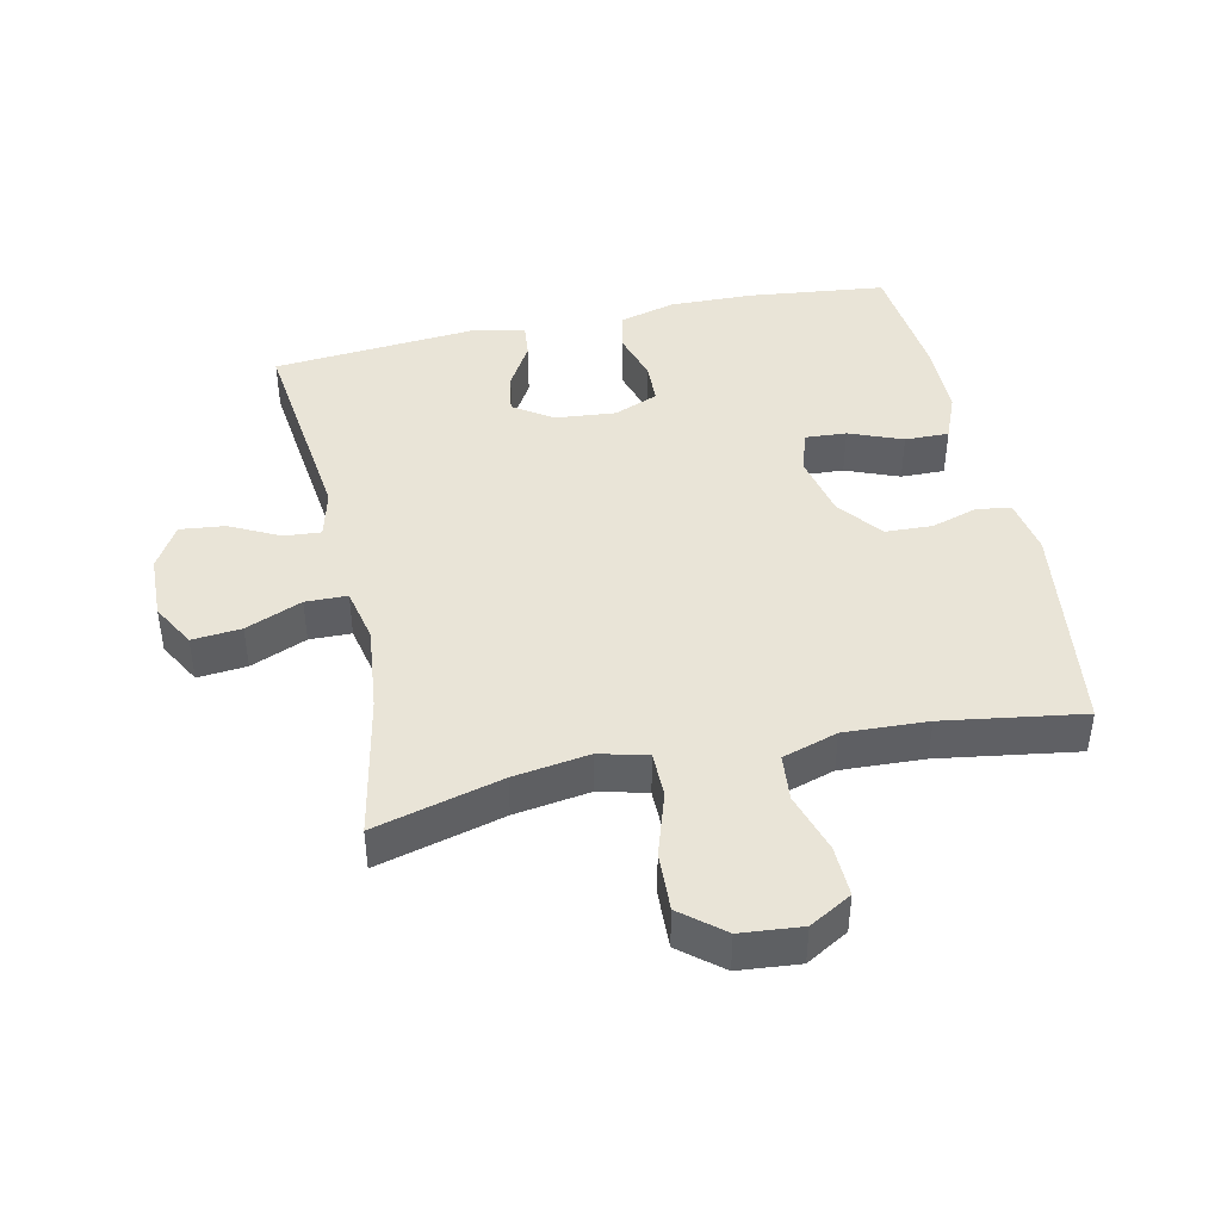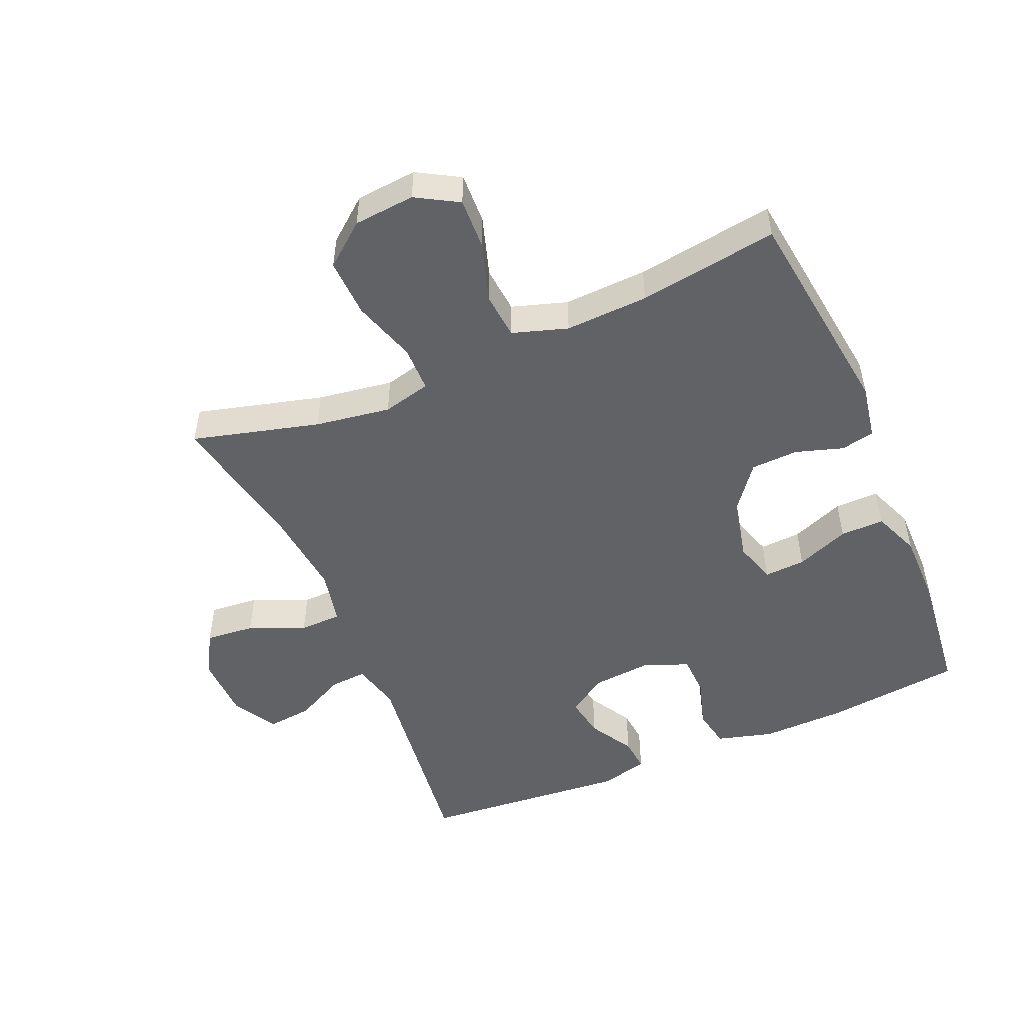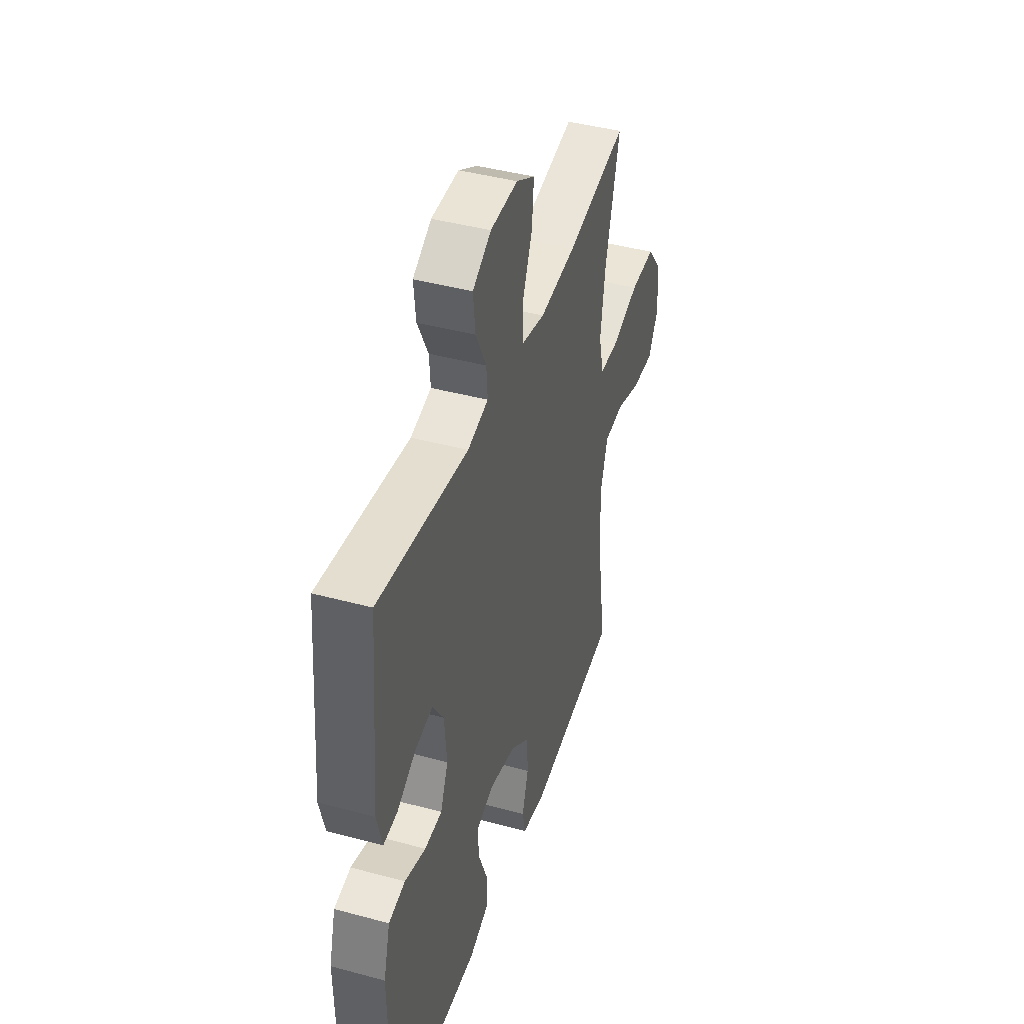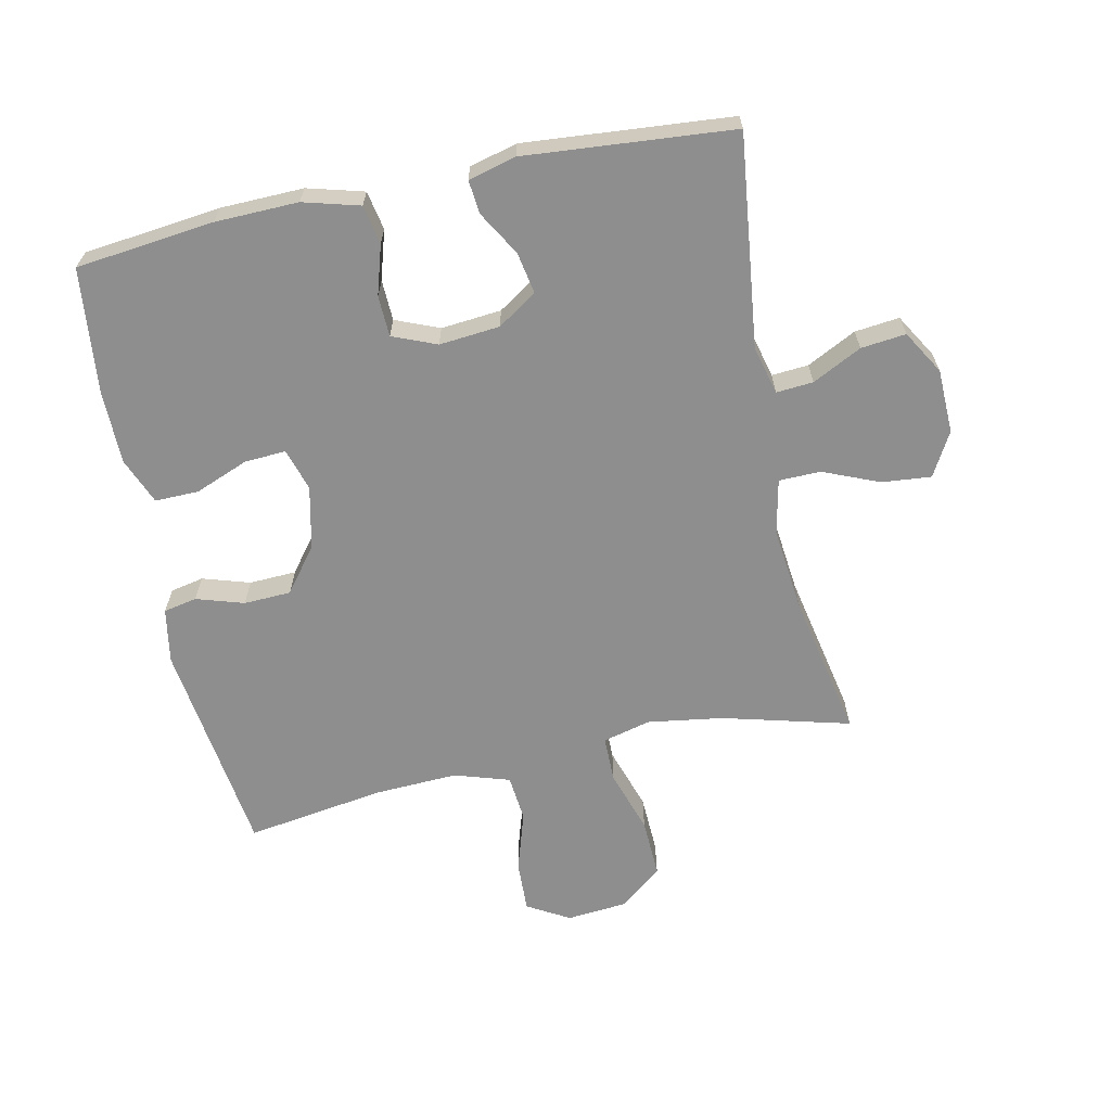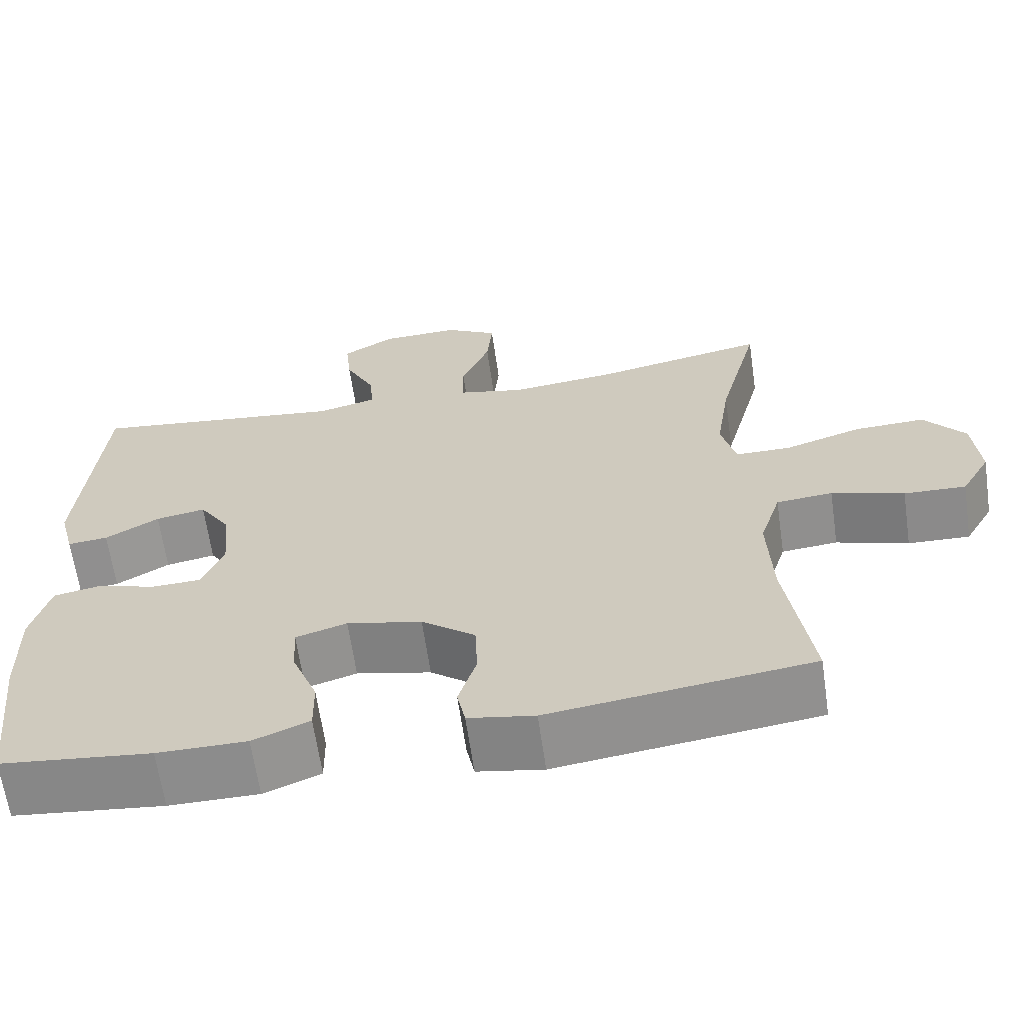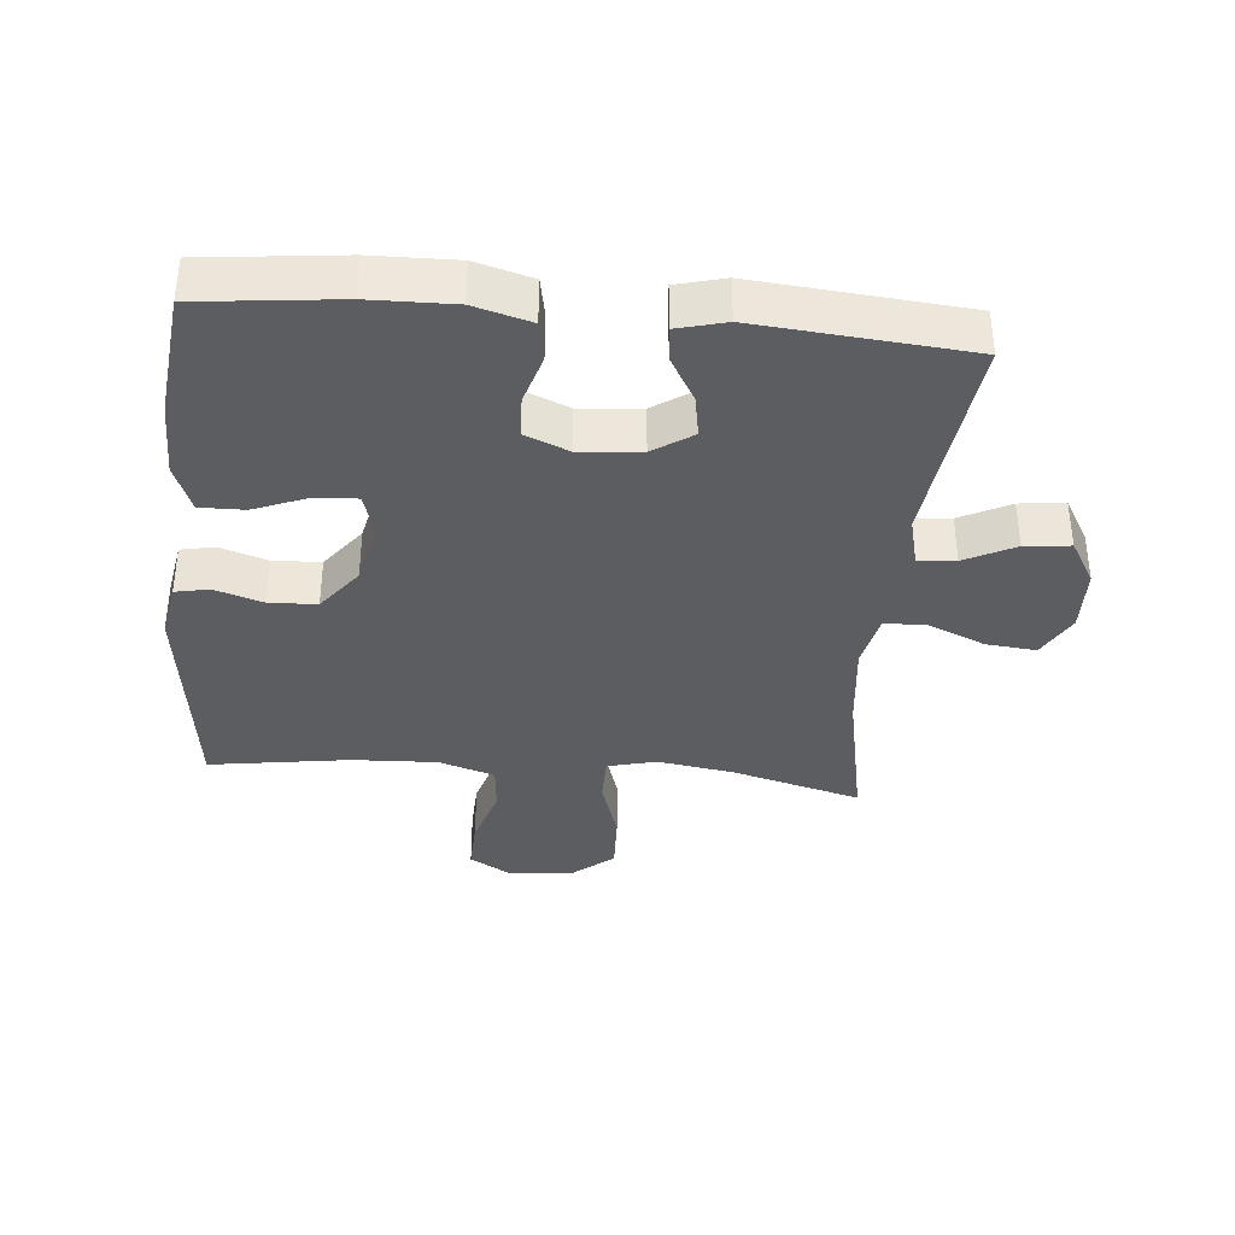
<metadata>
{"format":"obj","ext":"obj","renderer":"f3d","projection":"perspective","resolution":1024,"background":"white","views":[{"elev":43.5,"azim":77.8,"up":"+Y"},{"elev":-50.7,"azim":113.1,"up":"+Y"},{"elev":42.5,"azim":-72.1,"up":"+Z"},{"elev":-65.0,"azim":-78.0,"up":"+Y"},{"elev":-64.2,"azim":8.2,"up":"+Z"},{"elev":-37.2,"azim":-95.3,"up":"+Y"}]}
</metadata>
<code>
o path5494
v 0.244 0.0375 0.4304
v 0.1092 0.0375 0.4157
v 0.02274 0.0375 0.4343
v 0.02152 0.0375 0.5001
v 0.05847 0.0375 0.5889
v 0.06554 0.0375 0.6665
v -0.003102 0.0375 0.7051
v -0.1043 0.0375 0.7021
v -0.1728 0.0375 0.6614
v -0.1652 0.0375 0.5906
v -0.1259 0.0375 0.5126
v -0.1215 0.0375 0.4544
v -0.1983 0.0375 0.4351
v -0.5313 0.0375 0.4758
v -0.5591 0.0375 0.147
v -0.5395 0.0375 0.0716
v -0.4868 0.0375 0.07687
v -0.4169 0.0375 0.1178
v -0.3518 0.0375 0.1294
v -0.3111 0.0375 0.06768
v -0.3024 0.0375 -0.02789
v -0.3307 0.0375 -0.09697
v -0.3953 0.0375 -0.09943
v -0.4729 0.0375 -0.07608
v -0.5344 0.0375 -0.08796
v -0.5588 0.0375 -0.1769
v -0.5558 0.0375 -0.3085
v -0.5313 0.0375 -0.5261
v -0.3349 0.0375 -0.5474
v -0.2184 0.0375 -0.547
v -0.1447 0.0375 -0.517
v -0.1458 0.0375 -0.4476
v -0.179 0.0375 -0.3637
v -0.1829 0.0375 -0.2984
v -0.1162 0.0375 -0.278
v -0.01818 0.0375 -0.2997
v 0.05201 0.0375 -0.3539
v 0.05508 0.0375 -0.4285
v 0.03168 0.0375 -0.5034
v 0.04239 0.0375 -0.5562
v 0.1289 0.0375 -0.5714
v 0.4704 0.0375 -0.5261
v 0.4374 0.0375 -0.3067
v 0.4315 0.0375 -0.175
v 0.459 0.0375 -0.08798
v 0.5324 0.0375 -0.08102
v 0.6266 0.0375 -0.1106
v 0.7071 0.0375 -0.1134
v 0.7453 0.0375 -0.04683
v 0.7367 0.0375 0.04962
v 0.6827 0.0375 0.1159
v 0.5906 0.0375 0.1121
v 0.4906 0.0375 0.0797
v 0.4184 0.0375 0.08015
v 0.3994 0.0375 0.1562
v 0.4175 0.0375 0.2754
v 0.4704 0.0375 0.4758
v 0.244 -0.0375 0.4304
v 0.1092 -0.0375 0.4157
v 0.02274 -0.0375 0.4343
v 0.02152 -0.0375 0.5001
v 0.05847 -0.0375 0.5889
v 0.06554 -0.0375 0.6665
v -0.003102 -0.0375 0.7051
v -0.1043 -0.0375 0.7021
v -0.1728 -0.0375 0.6614
v -0.1652 -0.0375 0.5906
v -0.1259 -0.0375 0.5126
v -0.1215 -0.0375 0.4544
v -0.1983 -0.0375 0.4351
v -0.5313 -0.0375 0.4758
v -0.5591 -0.0375 0.147
v -0.5395 -0.0375 0.0716
v -0.4868 -0.0375 0.07687
v -0.4169 -0.0375 0.1178
v -0.3518 -0.0375 0.1294
v -0.3111 -0.0375 0.06768
v -0.3024 -0.0375 -0.02789
v -0.3307 -0.0375 -0.09697
v -0.3953 -0.0375 -0.09943
v -0.4729 -0.0375 -0.07608
v -0.5344 -0.0375 -0.08796
v -0.5588 -0.0375 -0.1769
v -0.5558 -0.0375 -0.3085
v -0.5313 -0.0375 -0.5261
v -0.3349 -0.0375 -0.5474
v -0.2184 -0.0375 -0.547
v -0.1447 -0.0375 -0.517
v -0.1458 -0.0375 -0.4476
v -0.179 -0.0375 -0.3637
v -0.1829 -0.0375 -0.2984
v -0.1162 -0.0375 -0.278
v -0.01818 -0.0375 -0.2997
v 0.05201 -0.0375 -0.3539
v 0.05508 -0.0375 -0.4285
v 0.03168 -0.0375 -0.5034
v 0.04239 -0.0375 -0.5562
v 0.1289 -0.0375 -0.5714
v 0.4704 -0.0375 -0.5261
v 0.4374 -0.0375 -0.3067
v 0.4315 -0.0375 -0.175
v 0.459 -0.0375 -0.08798
v 0.5324 -0.0375 -0.08102
v 0.6266 -0.0375 -0.1106
v 0.7071 -0.0375 -0.1134
v 0.7453 -0.0375 -0.04683
v 0.7367 -0.0375 0.04962
v 0.6827 -0.0375 0.1159
v 0.5906 -0.0375 0.1121
v 0.4906 -0.0375 0.0797
v 0.4184 -0.0375 0.08015
v 0.3994 -0.0375 0.1562
v 0.4175 -0.0375 0.2754
v 0.4704 -0.0375 0.4758
v -0.5591 0.0375 0.147
v -0.5395 0.0375 0.0716
v -0.5395 0.0375 0.0716
v -0.5344 0.0375 -0.08796
v -0.5344 0.0375 -0.08796
v -0.5588 0.0375 -0.1769
v -0.5558 0.0375 -0.3085
v -0.5313 0.0375 0.4758
v -0.5313 0.0375 0.4758
v -0.4868 0.0375 0.07687
v -0.4729 0.0375 -0.07608
v -0.5313 0.0375 -0.5261
v -0.5313 0.0375 -0.5261
v -0.4169 0.0375 0.1178
v -0.3953 0.0375 -0.09943
v -0.3349 0.0375 -0.5474
v -0.3518 0.0375 0.1294
v -0.3518 0.0375 0.1294
v -0.3307 0.0375 -0.09697
v -0.3307 0.0375 -0.09697
v -0.3111 0.0375 0.06768
v -0.2184 0.0375 -0.547
v -0.3024 0.0375 -0.02789
v -0.1983 0.0375 0.4351
v -0.179 0.0375 -0.3637
v -0.1829 0.0375 -0.2984
v -0.1829 0.0375 -0.2984
v -0.1447 0.0375 -0.517
v -0.1447 0.0375 -0.517
v -0.1215 0.0375 0.4544
v -0.1215 0.0375 0.4544
v -0.1162 0.0375 -0.278
v -0.1458 0.0375 -0.4476
v -0.1043 0.0375 0.7021
v -0.1728 0.0375 0.6614
v -0.1728 0.0375 0.6614
v -0.1652 0.0375 0.5906
v -0.1259 0.0375 0.5126
v -0.01818 0.0375 -0.2997
v -0.003102 0.0375 0.7051
v 0.05201 0.0375 -0.3539
v 0.06554 0.0375 0.6665
v 0.06554 0.0375 0.6665
v 0.02274 0.0375 0.4343
v 0.02274 0.0375 0.4343
v 0.02152 0.0375 0.5001
v 0.05847 0.0375 0.5889
v 0.1092 0.0375 0.4157
v 0.05508 0.0375 -0.4285
v 0.03168 0.0375 -0.5034
v 0.04239 0.0375 -0.5562
v 0.04239 0.0375 -0.5562
v 0.1289 0.0375 -0.5714
v 0.244 0.0375 0.4304
v 0.3994 0.0375 0.1562
v 0.4175 0.0375 0.2754
v 0.4184 0.0375 0.08015
v 0.4184 0.0375 0.08015
v 0.4906 0.0375 0.0797
v 0.4315 0.0375 -0.175
v 0.459 0.0375 -0.08798
v 0.459 0.0375 -0.08798
v 0.4374 0.0375 -0.3067
v 0.4704 0.0375 0.4758
v 0.4704 0.0375 0.4758
v 0.4704 0.0375 -0.5261
v 0.4704 0.0375 -0.5261
v 0.5324 0.0375 -0.08102
v 0.5906 0.0375 0.1121
v 0.6266 0.0375 -0.1106
v 0.6827 0.0375 0.1159
v 0.7071 0.0375 -0.1134
v 0.7071 0.0375 -0.1134
v 0.7367 0.0375 0.04962
v 0.7453 0.0375 -0.04683
v -0.5591 -0.0375 0.147
v -0.5395 -0.0375 0.0716
v -0.5395 -0.0375 0.0716
v -0.5344 -0.0375 -0.08796
v -0.5344 -0.0375 -0.08796
v -0.5588 -0.0375 -0.1769
v -0.5558 -0.0375 -0.3085
v -0.5313 -0.0375 0.4758
v -0.5313 -0.0375 0.4758
v -0.4868 -0.0375 0.07687
v -0.4729 -0.0375 -0.07608
v -0.5313 -0.0375 -0.5261
v -0.5313 -0.0375 -0.5261
v -0.4169 -0.0375 0.1178
v -0.3953 -0.0375 -0.09943
v -0.3349 -0.0375 -0.5474
v -0.3518 -0.0375 0.1294
v -0.3518 -0.0375 0.1294
v -0.3307 -0.0375 -0.09697
v -0.3307 -0.0375 -0.09697
v -0.3111 -0.0375 0.06768
v -0.2184 -0.0375 -0.547
v -0.3024 -0.0375 -0.02789
v -0.1983 -0.0375 0.4351
v -0.179 -0.0375 -0.3637
v -0.1829 -0.0375 -0.2984
v -0.1829 -0.0375 -0.2984
v -0.1447 -0.0375 -0.517
v -0.1447 -0.0375 -0.517
v -0.1215 -0.0375 0.4544
v -0.1215 -0.0375 0.4544
v -0.1162 -0.0375 -0.278
v -0.1458 -0.0375 -0.4476
v -0.1043 -0.0375 0.7021
v -0.1728 -0.0375 0.6614
v -0.1728 -0.0375 0.6614
v -0.1652 -0.0375 0.5906
v -0.1259 -0.0375 0.5126
v -0.01818 -0.0375 -0.2997
v -0.003102 -0.0375 0.7051
v 0.05201 -0.0375 -0.3539
v 0.06554 -0.0375 0.6665
v 0.06554 -0.0375 0.6665
v 0.02274 -0.0375 0.4343
v 0.02274 -0.0375 0.4343
v 0.02152 -0.0375 0.5001
v 0.05847 -0.0375 0.5889
v 0.1092 -0.0375 0.4157
v 0.05508 -0.0375 -0.4285
v 0.03168 -0.0375 -0.5034
v 0.04239 -0.0375 -0.5562
v 0.04239 -0.0375 -0.5562
v 0.1289 -0.0375 -0.5714
v 0.244 -0.0375 0.4304
v 0.3994 -0.0375 0.1562
v 0.4175 -0.0375 0.2754
v 0.4184 -0.0375 0.08015
v 0.4184 -0.0375 0.08015
v 0.4906 -0.0375 0.0797
v 0.4315 -0.0375 -0.175
v 0.459 -0.0375 -0.08798
v 0.459 -0.0375 -0.08798
v 0.4374 -0.0375 -0.3067
v 0.4704 -0.0375 0.4758
v 0.4704 -0.0375 0.4758
v 0.4704 -0.0375 -0.5261
v 0.4704 -0.0375 -0.5261
v 0.5324 -0.0375 -0.08102
v 0.5906 -0.0375 0.1121
v 0.6266 -0.0375 -0.1106
v 0.6827 -0.0375 0.1159
v 0.7071 -0.0375 -0.1134
v 0.7071 -0.0375 -0.1134
v 0.7367 -0.0375 0.04962
v 0.7453 -0.0375 -0.04683
f 228 212 221
f 200 195 204
f 196 205 214
f 235 227 219
f 237 244 243
f 263 259 264
f 206 210 213
f 193 195 200
f 228 230 249
f 233 210 237
f 236 227 235
f 237 210 244
f 264 259 261
f 252 238 242
f 238 239 242
f 204 196 215
f 226 236 223
f 236 226 227
f 230 238 252
f 210 212 228
f 243 245 253
f 208 204 215
f 252 242 255
f 224 226 223
f 219 210 233
f 205 196 201
f 222 211 217
f 259 258 257
f 214 211 222
f 246 228 249
f 211 214 205
f 196 204 195
f 221 208 215
f 243 244 245
f 210 228 244
f 215 196 214
f 197 206 213
f 199 190 191
f 203 206 197
f 213 210 219
f 212 208 221
f 229 223 236
f 257 248 250
f 244 228 246
f 258 259 263
f 190 203 197
f 231 229 236
f 235 219 233
f 246 250 248
f 203 190 199
f 260 258 263
f 246 249 250
f 242 239 240
f 249 230 252
f 248 257 258
f 15 117 192 72
f 119 26 83 194
f 26 27 84 83
f 123 15 72 198
f 16 17 74 73
f 24 25 82 81
f 27 127 202 84
f 17 18 75 74
f 23 24 81 80
f 28 29 86 85
f 18 132 207 75
f 134 23 80 209
f 19 20 77 76
f 29 30 87 86
f 21 22 79 78
f 13 14 71 70
f 20 21 78 77
f 33 141 216 90
f 30 143 218 87
f 145 13 70 220
f 34 35 92 91
f 32 33 90 89
f 31 32 89 88
f 8 150 225 65
f 9 10 67 66
f 10 11 68 67
f 11 12 69 68
f 35 36 93 92
f 7 8 65 64
f 36 37 94 93
f 157 7 64 232
f 159 4 61 234
f 5 6 63 62
f 4 5 62 61
f 2 3 60 59
f 38 39 96 95
f 39 166 241 96
f 40 41 98 97
f 37 38 95 94
f 1 2 59 58
f 55 56 113 112
f 172 55 112 247
f 53 54 111 110
f 44 176 251 101
f 43 44 101 100
f 179 1 58 254
f 181 43 100 256
f 41 42 99 98
f 56 57 114 113
f 45 46 103 102
f 52 53 110 109
f 46 47 104 103
f 51 52 109 108
f 47 187 262 104
f 50 51 108 107
f 49 50 107 106
f 48 49 106 105
f 153 146 137
f 125 129 120
f 121 139 130
f 160 144 152
f 162 168 169
f 188 189 184
f 131 138 135
f 118 125 120
f 153 174 155
f 158 162 135
f 161 160 152
f 162 169 135
f 189 186 184
f 177 167 163
f 163 167 164
f 129 140 121
f 151 148 161
f 161 152 151
f 155 177 163
f 135 153 137
f 168 178 170
f 133 140 129
f 177 180 167
f 149 148 151
f 144 158 135
f 130 126 121
f 147 142 136
f 184 182 183
f 139 147 136
f 171 174 153
f 136 130 139
f 121 120 129
f 146 140 133
f 168 170 169
f 135 169 153
f 140 139 121
f 122 138 131
f 124 116 115
f 128 122 131
f 138 144 135
f 137 146 133
f 154 161 148
f 182 175 173
f 169 171 153
f 183 188 184
f 115 122 128
f 156 161 154
f 160 158 144
f 171 173 175
f 128 124 115
f 185 188 183
f 171 175 174
f 167 165 164
f 174 177 155
f 173 183 182

</code>
